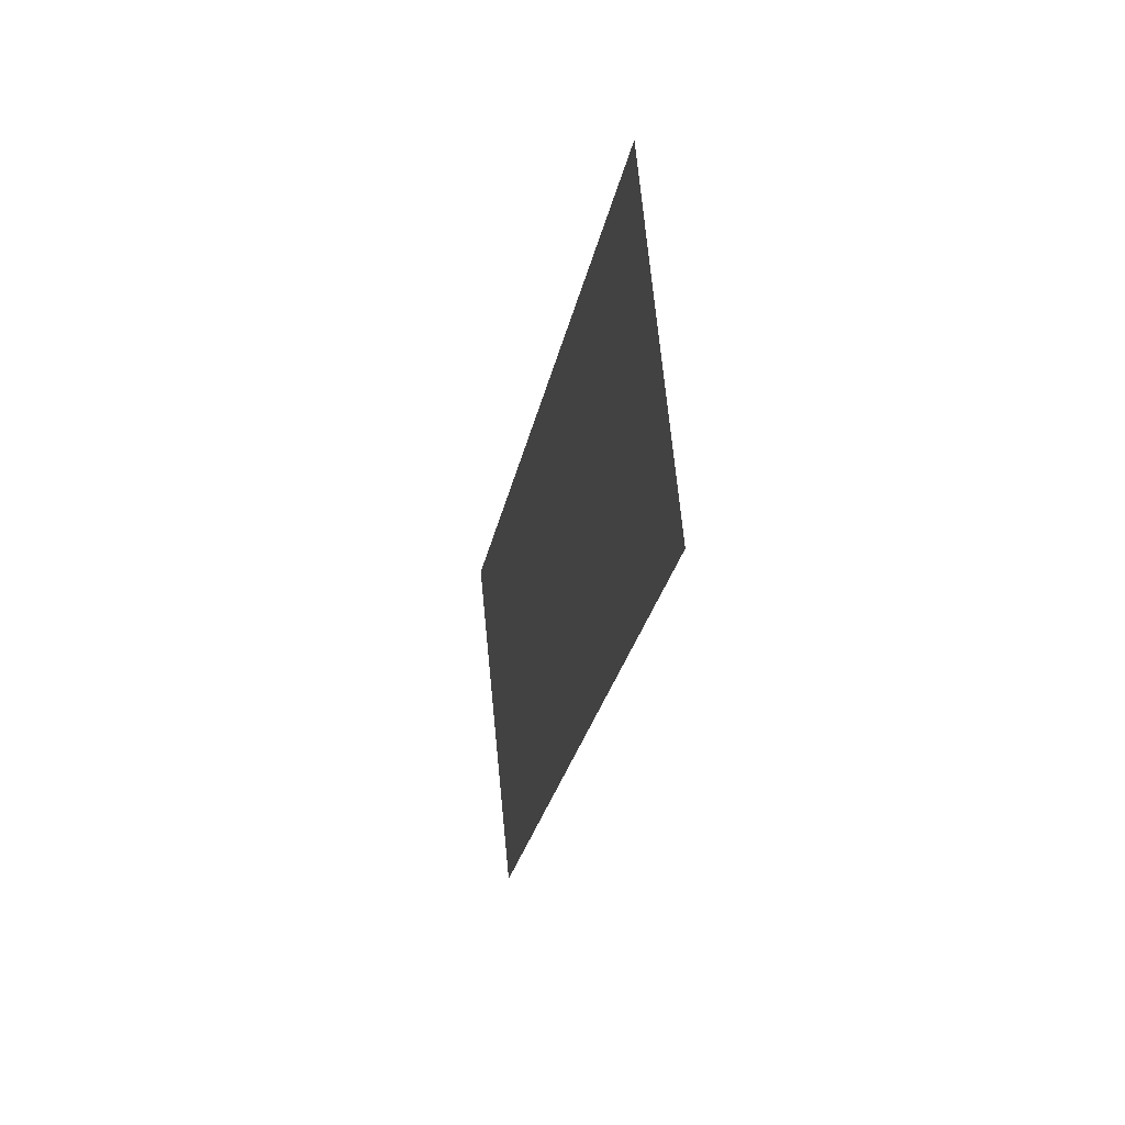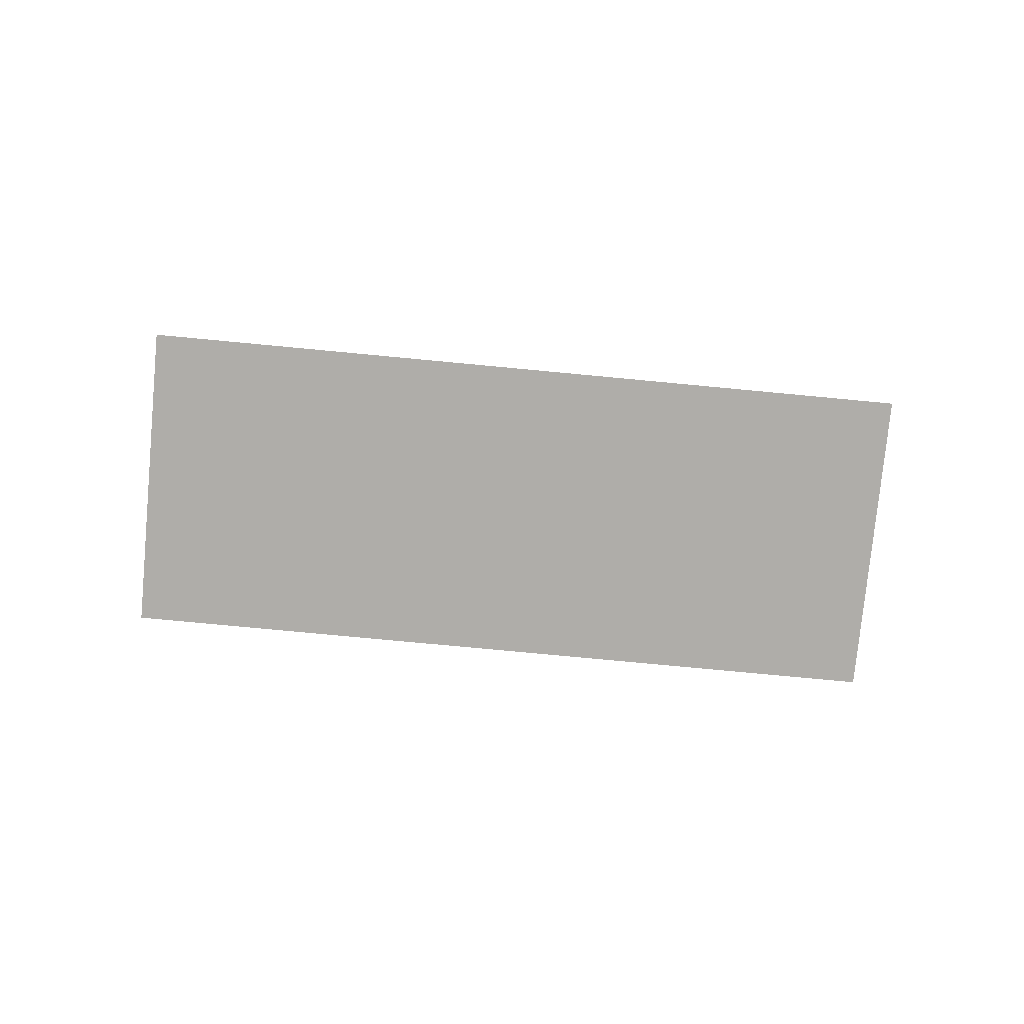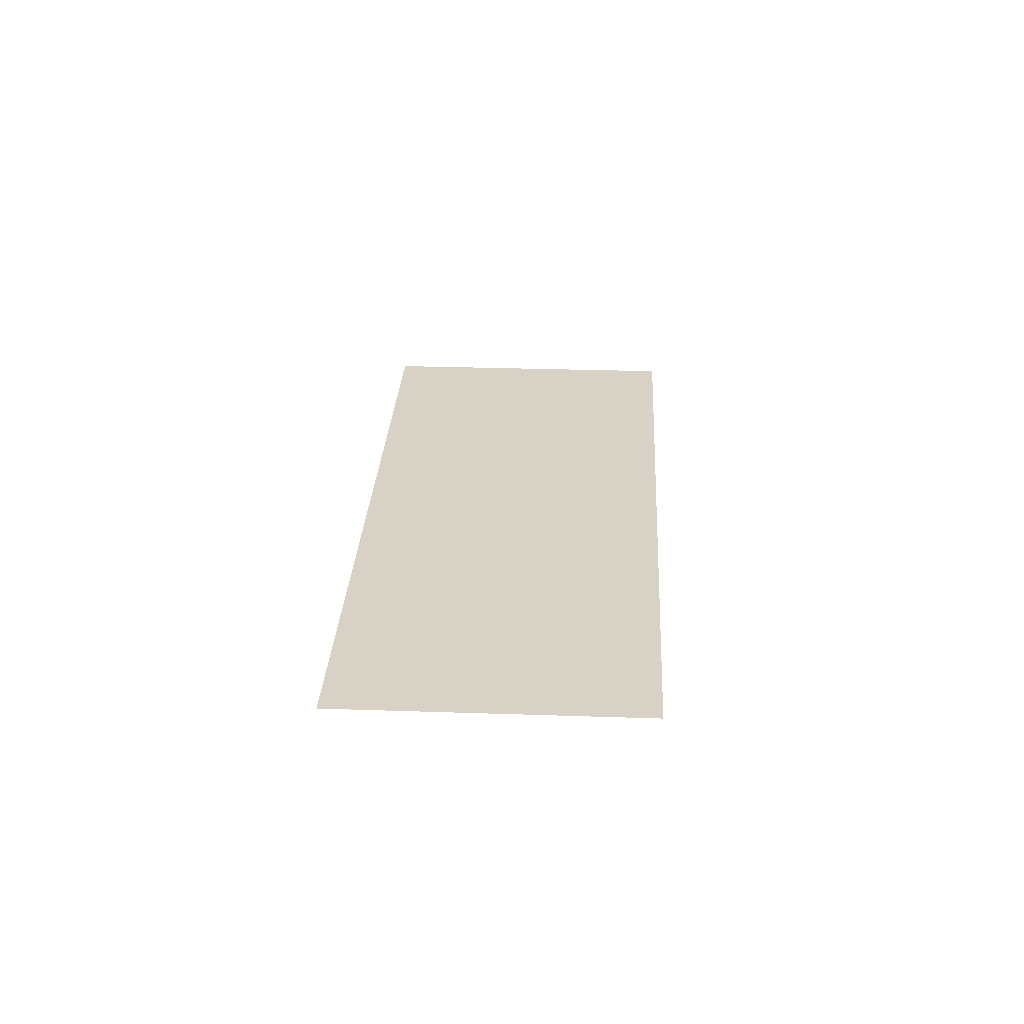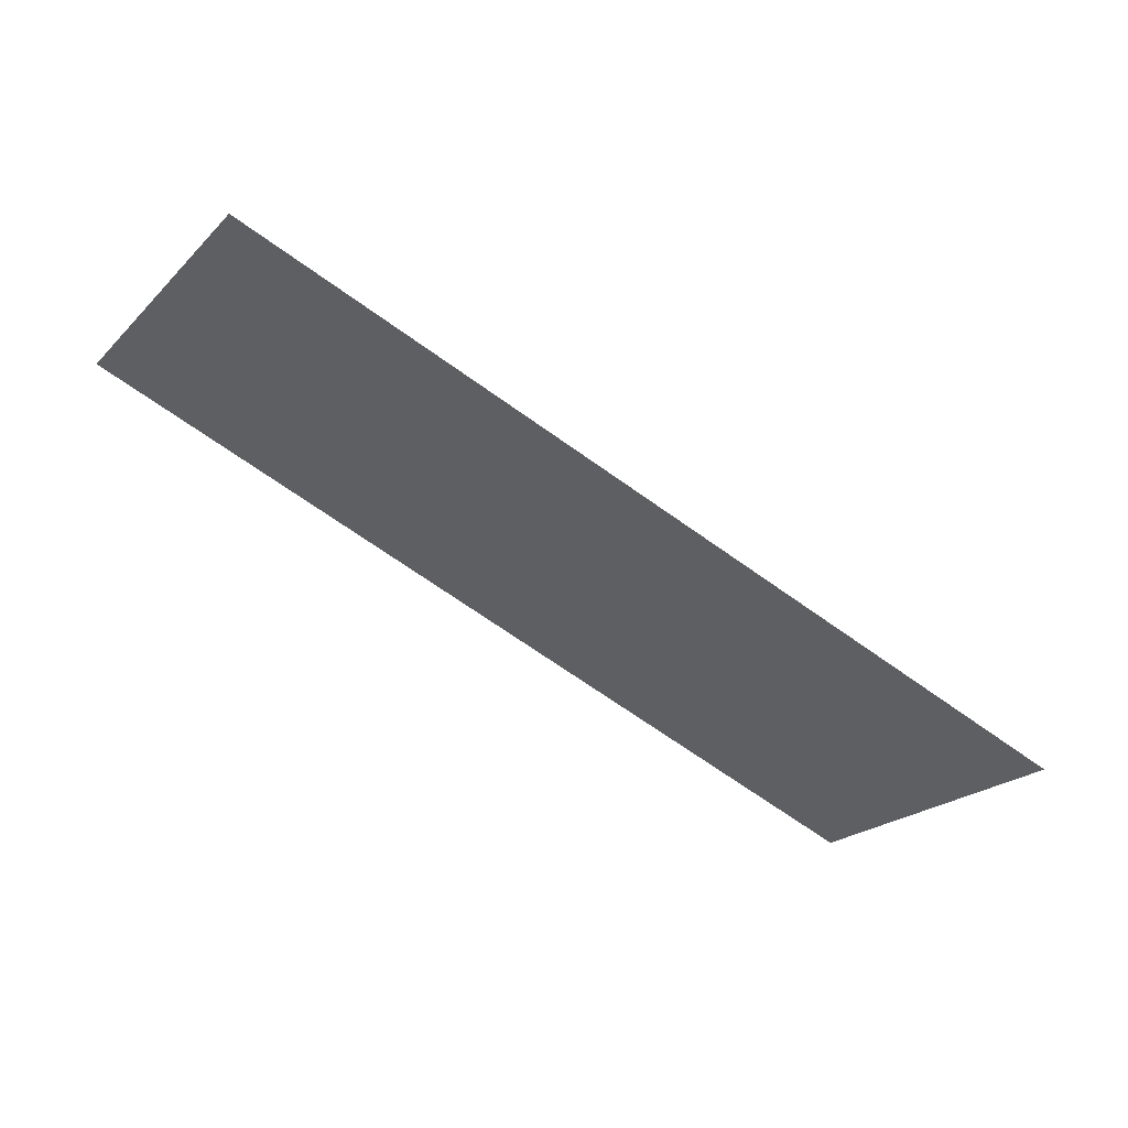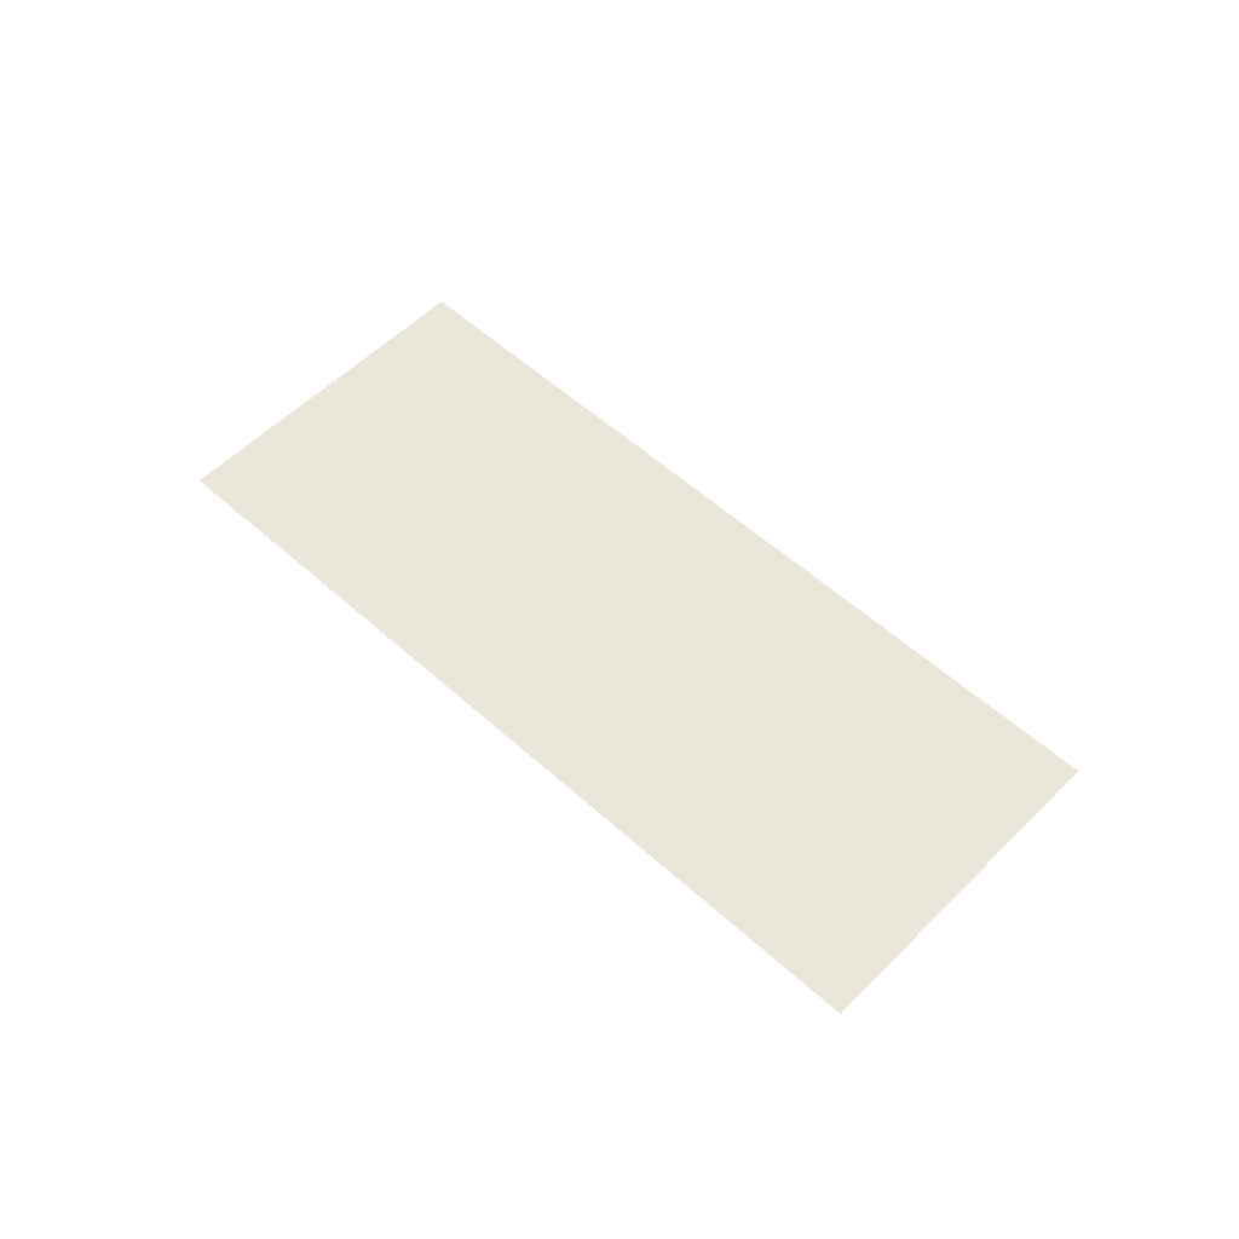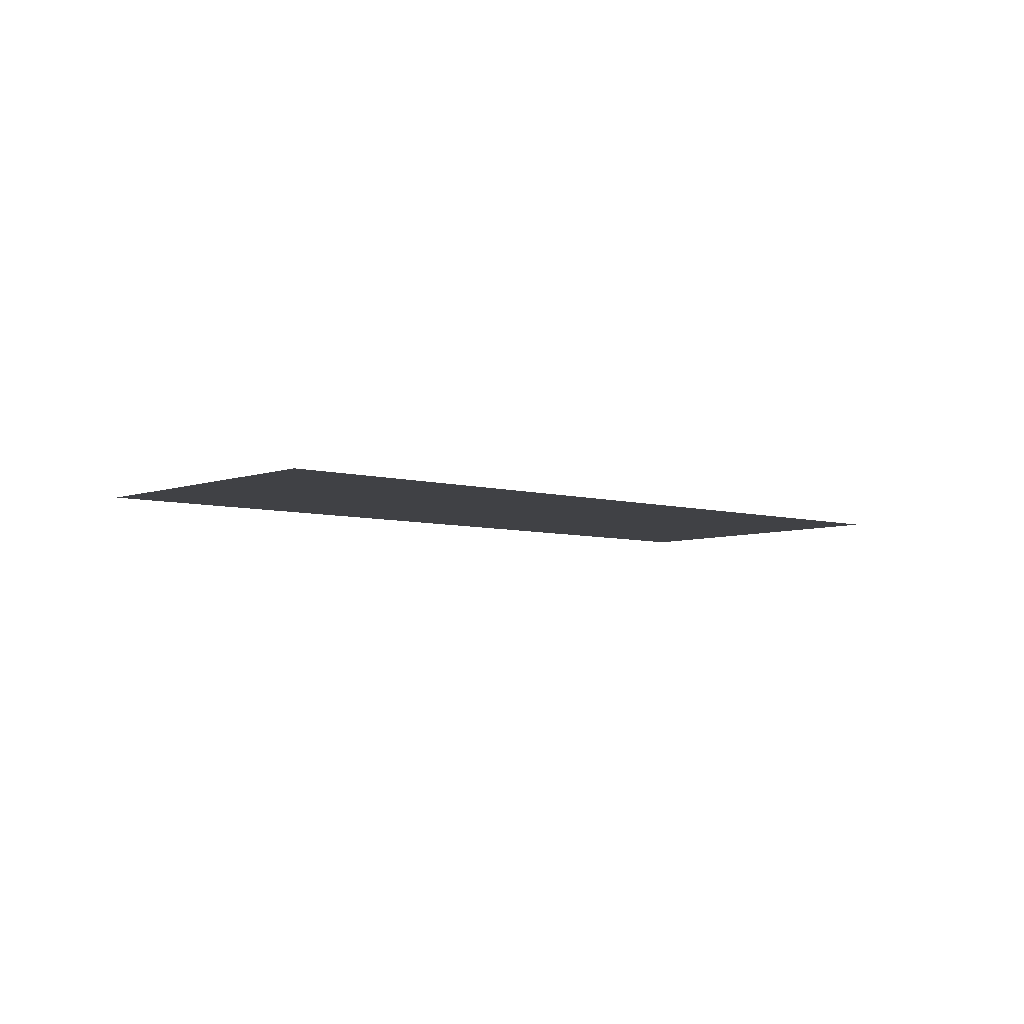
<metadata>
{"format":"obj","ext":"obj","renderer":"f3d","projection":"perspective","resolution":1024,"background":"white","views":[{"elev":7.2,"azim":-101.1,"up":"+Y"},{"elev":-77.3,"azim":144.6,"up":"+Z"},{"elev":27.5,"azim":-117.0,"up":"+Z"},{"elev":59.2,"azim":22.0,"up":"+Y"},{"elev":54.9,"azim":-166.3,"up":"+Z"},{"elev":-5.9,"azim":-71.2,"up":"+Z"}]}
</metadata>
<code>
v 5108 -951.4 448
v 5113 -943.2 448
v 5118 -935.1 448
v 5122 -926.9 448
v 5129 -963.2 448
v 5133 -955 448
v 5138 -946.9 448
v 5143 -938.7 448
v 5149 -975 448
v 5154 -966.9 448
v 5158 -958.7 448
v 5163 -950.6 448
v 5170 -986.8 448
v 5174 -978.7 448
v 5179 -970.5 448
v 5184 -962.4 448
f 1 2 6
f 1 6 5
f 2 3 7
f 2 7 6
f 3 4 8
f 3 8 7
f 5 6 10
f 5 10 9
f 6 7 11
f 6 11 10
f 7 8 12
f 7 12 11
f 9 10 14
f 9 14 13
f 10 11 15
f 10 15 14
f 11 12 16
f 11 16 15

</code>
